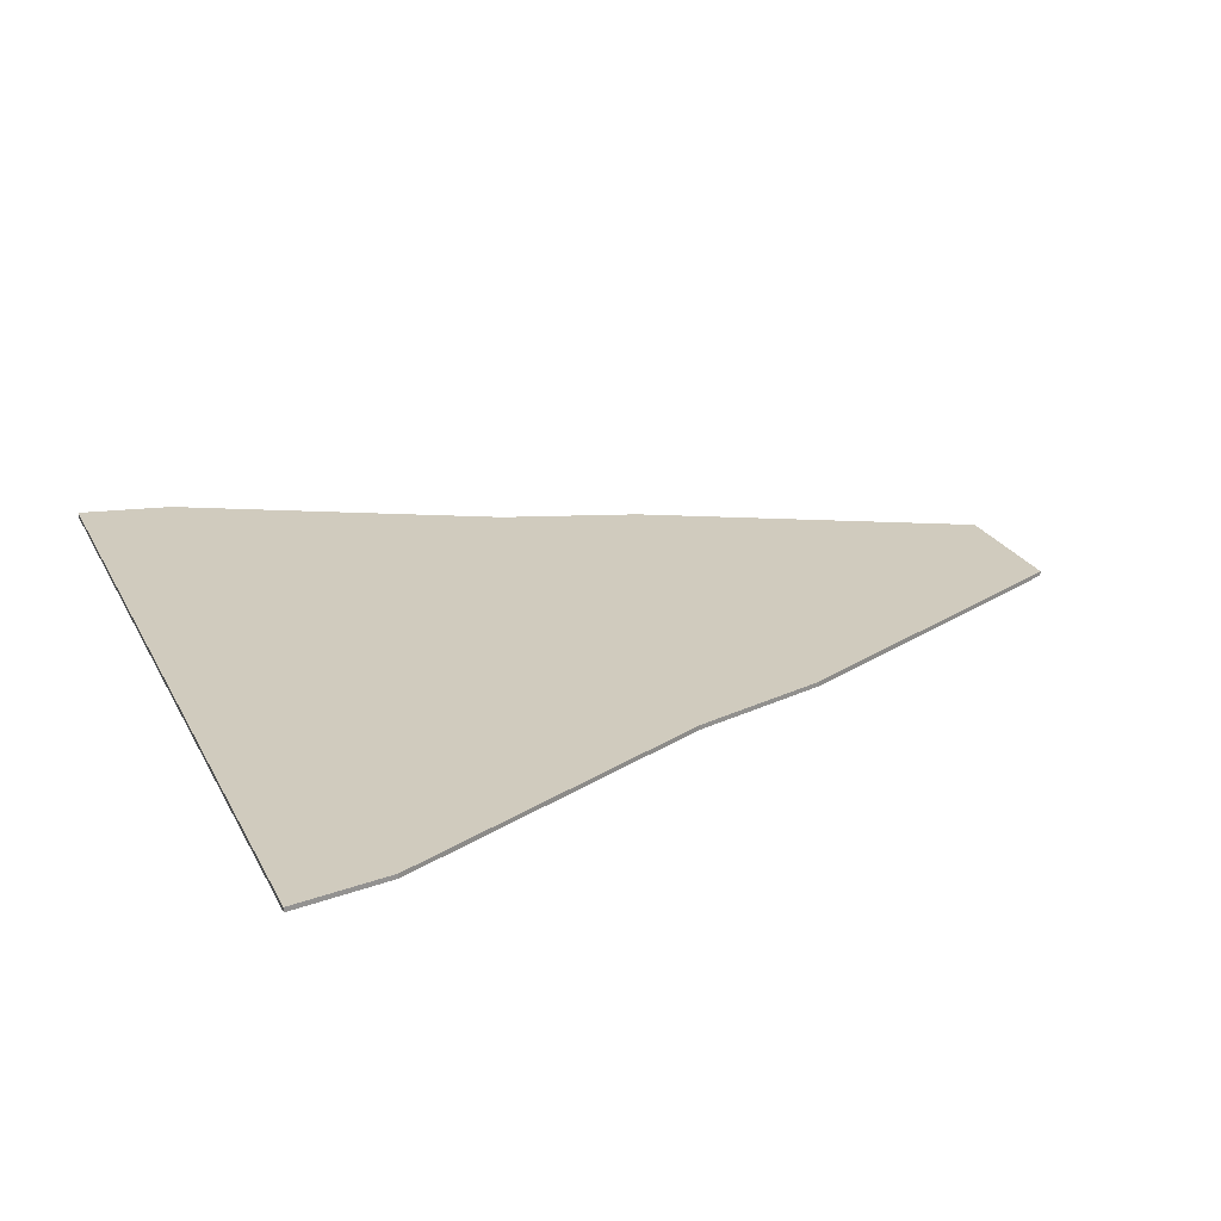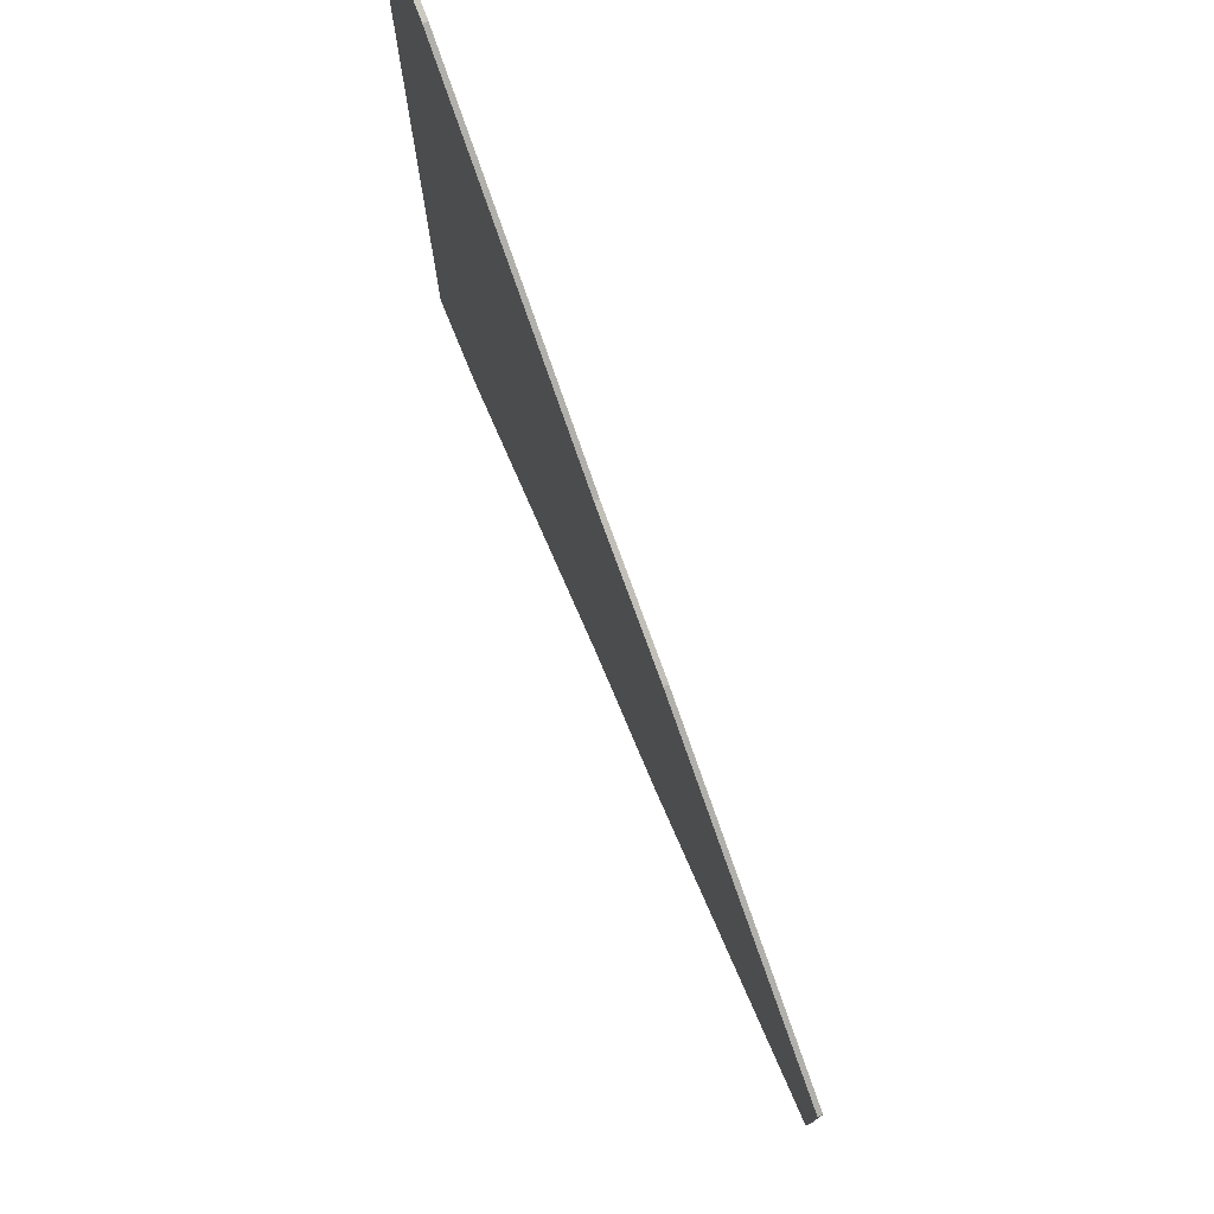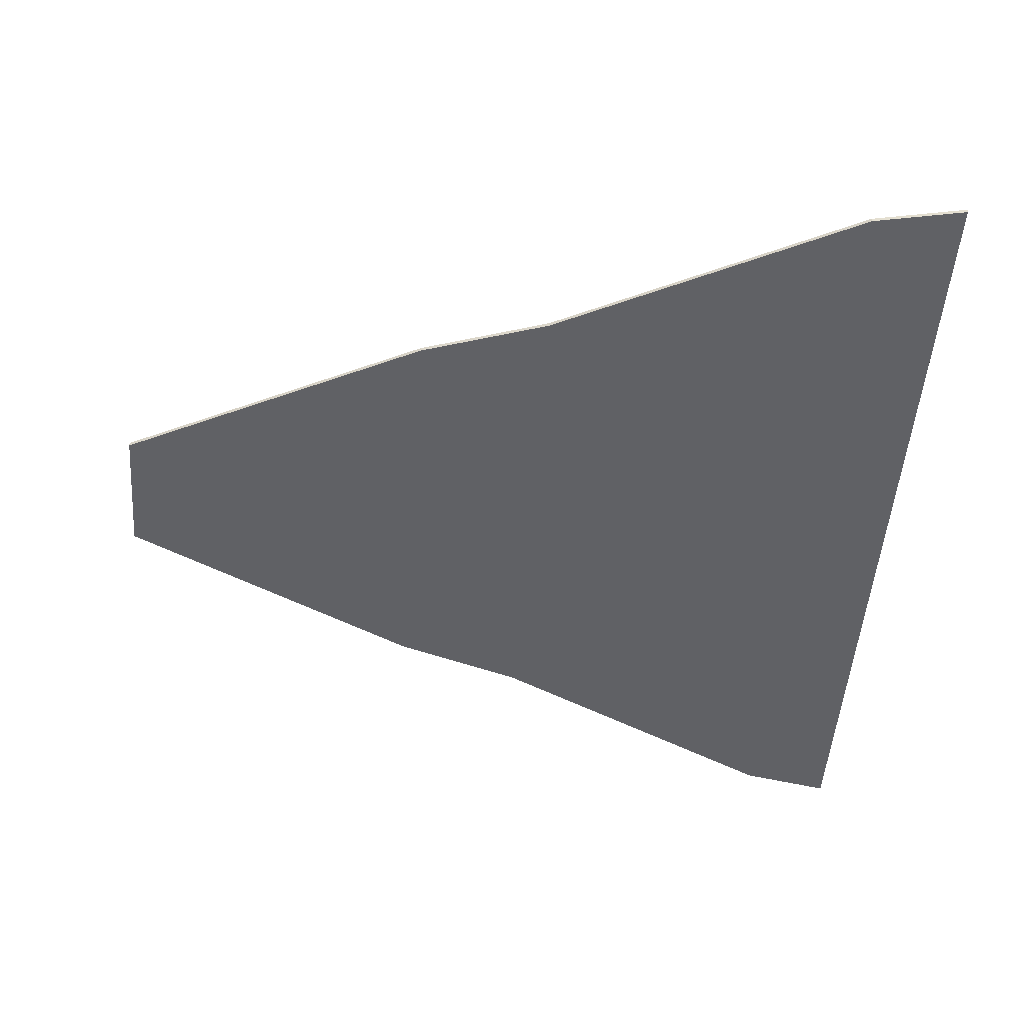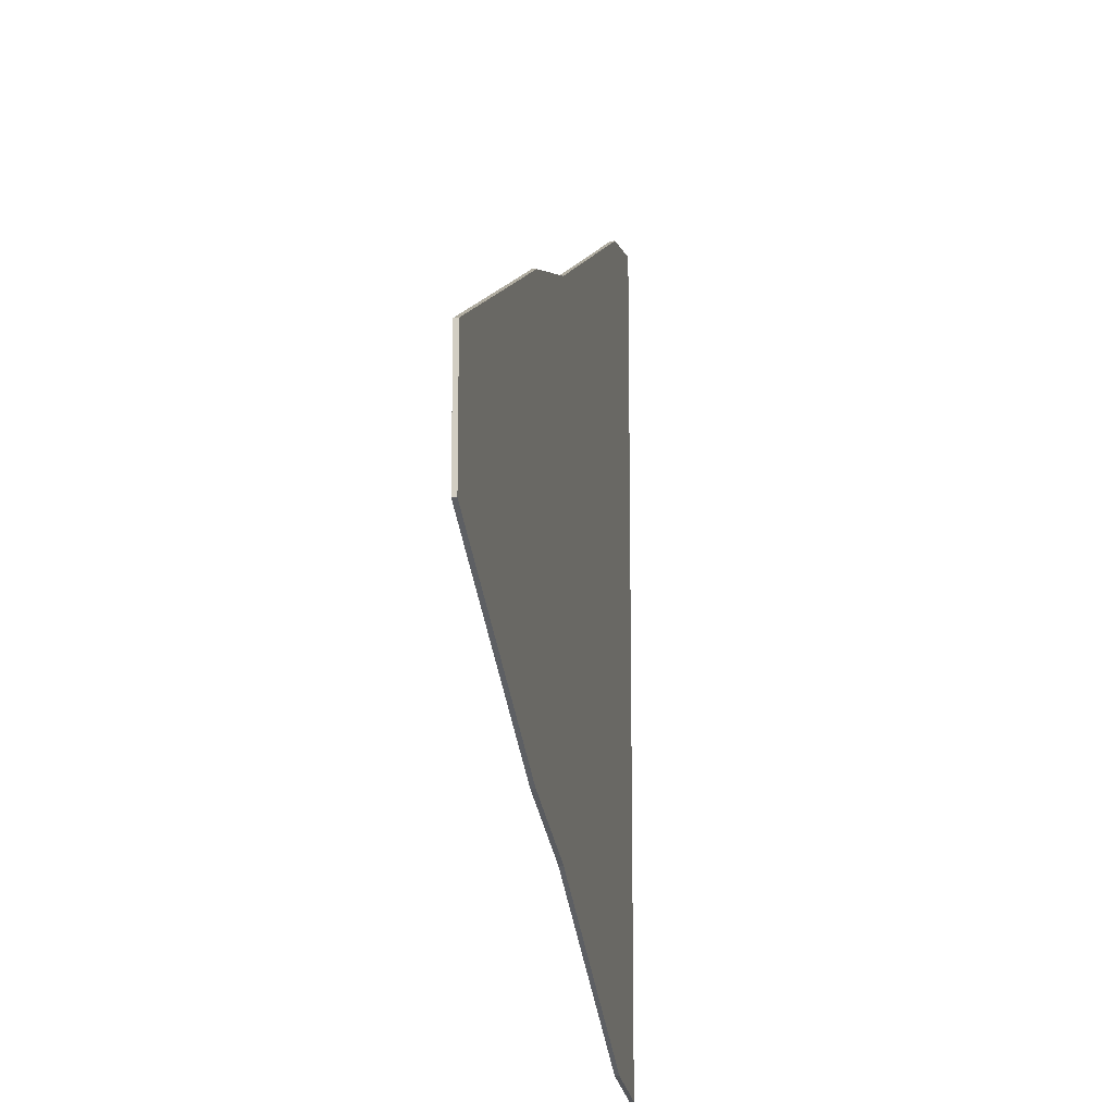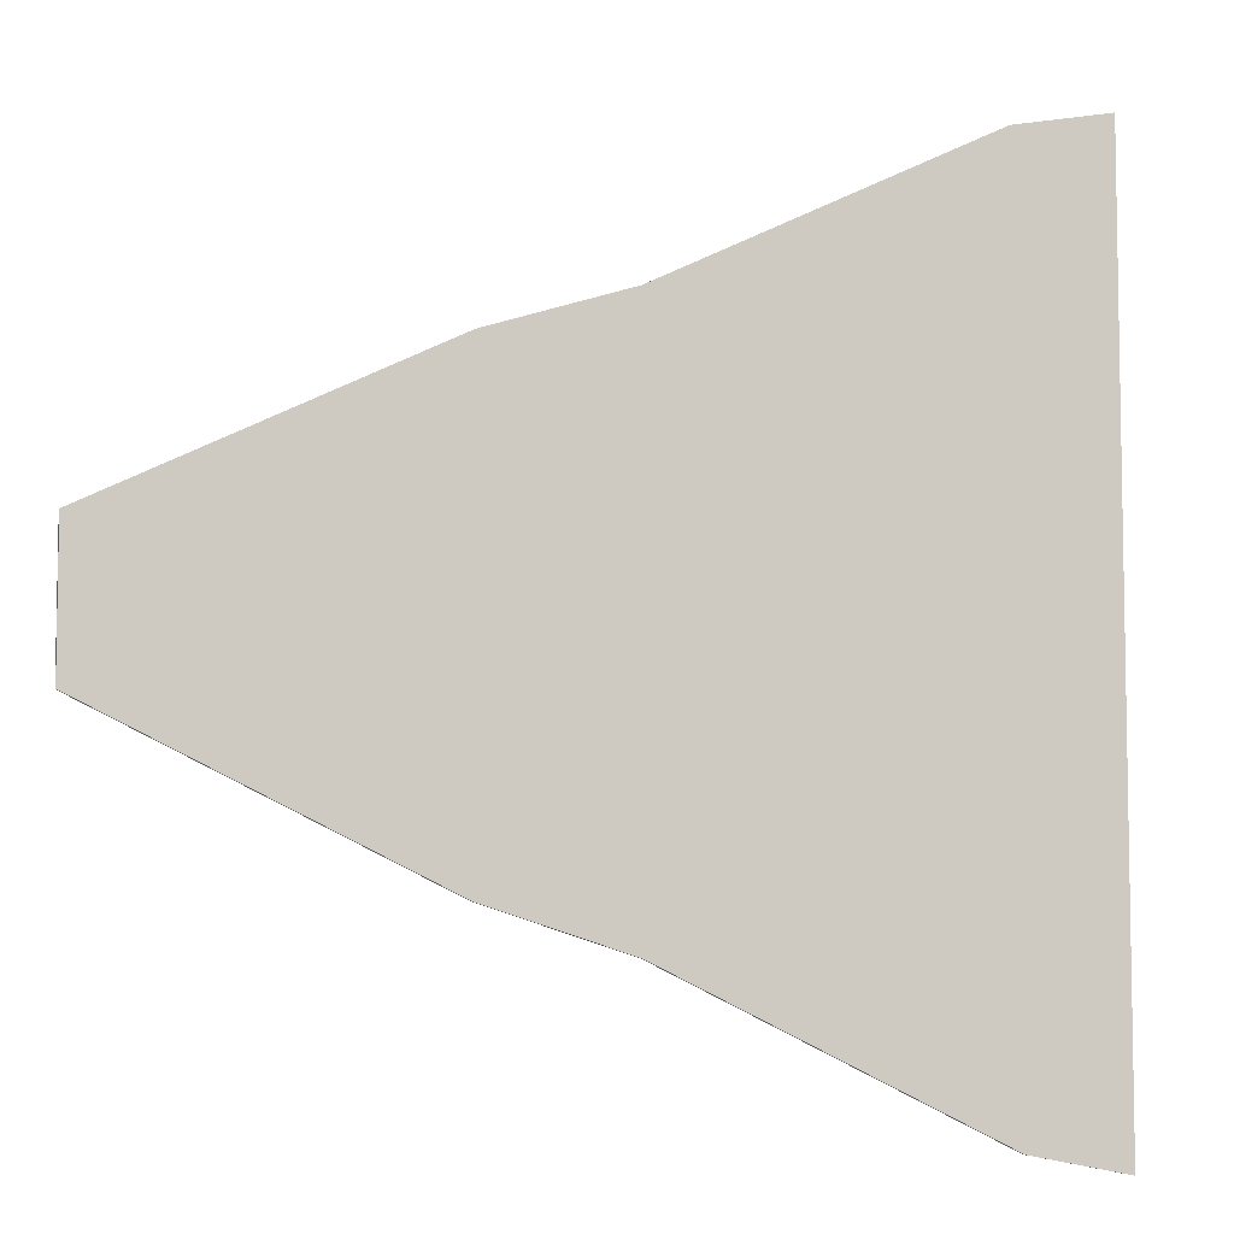
<metadata>
{"format":"obj","ext":"obj","renderer":"f3d","projection":"perspective","resolution":1024,"background":"white","views":[{"elev":23.5,"azim":158.9,"up":"+Y"},{"elev":77.4,"azim":-111.5,"up":"+Z"},{"elev":-49.3,"azim":-4.3,"up":"+Y"},{"elev":-14.6,"azim":-80.3,"up":"+Z"},{"elev":-6.6,"azim":-16.0,"up":"+Z"}]}
</metadata>
<code>
v 8 -0.02 3.875
v 8 0.02 3.875
v 8 -0.02 -3.875
v 8 0.02 -3.875
v 4.351 0.02 2.346
v 4.351 -0.02 2.346
v 7.157 -0.02 3.714
v 7.157 0.02 3.714
v 0.3512 -0.02 0.5959
v 0.3512 0.02 0.5959
v 0.3512 0.02 -0.5959
v 3.157 -0.02 1.964
v 3.157 0.02 1.964
v 7.157 -0.02 -3.714
v 4.351 -0.02 -2.346
v 4.351 0.02 -2.346
v 7.157 0.02 -3.714
v 3.157 -0.02 -1.964
v 0.3512 -0.02 -0.5959
v 3.157 0.02 -1.964
f 2 1 3
f 7 8 6
f 4 2 3
f 9 10 11
f 10 9 12
f 13 10 12
f 14 15 16
f 17 14 16
f 18 19 11
f 20 18 11
f 20 16 15
f 13 12 6
f 19 9 11
f 4 3 14
f 7 1 2
f 13 16 20
f 15 14 6
f 18 20 15
f 5 13 6
f 17 4 14
f 8 7 2
f 16 13 5
f 17 8 2
f 2 4 17
f 10 20 11
f 8 17 16
f 16 5 8
f 13 20 10
f 12 9 19
f 14 7 6
f 18 12 19
f 6 12 15
f 3 1 14
f 1 7 14
f 12 18 15
f 8 5 6

</code>
